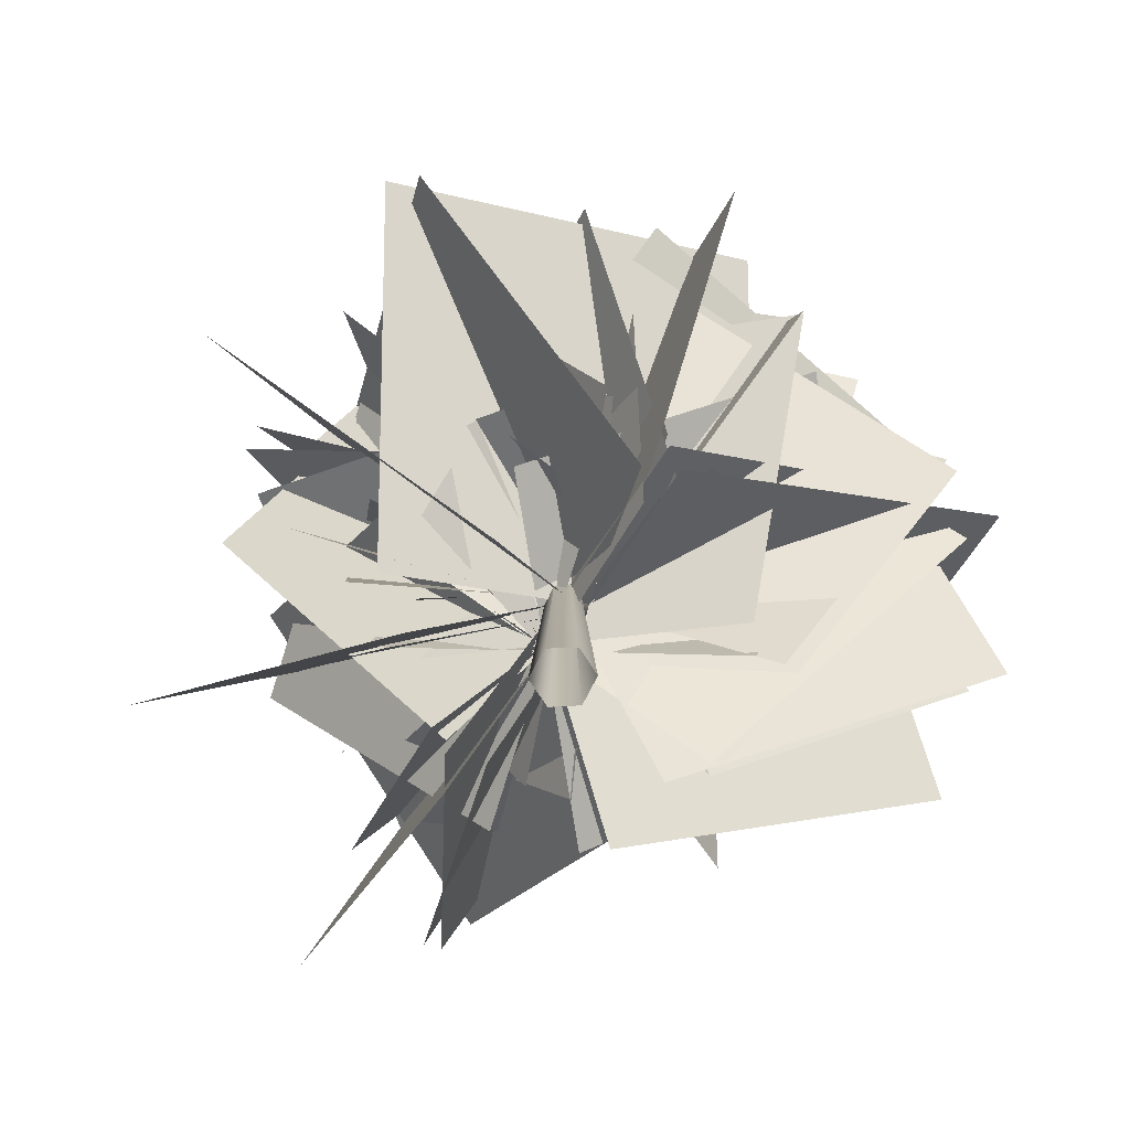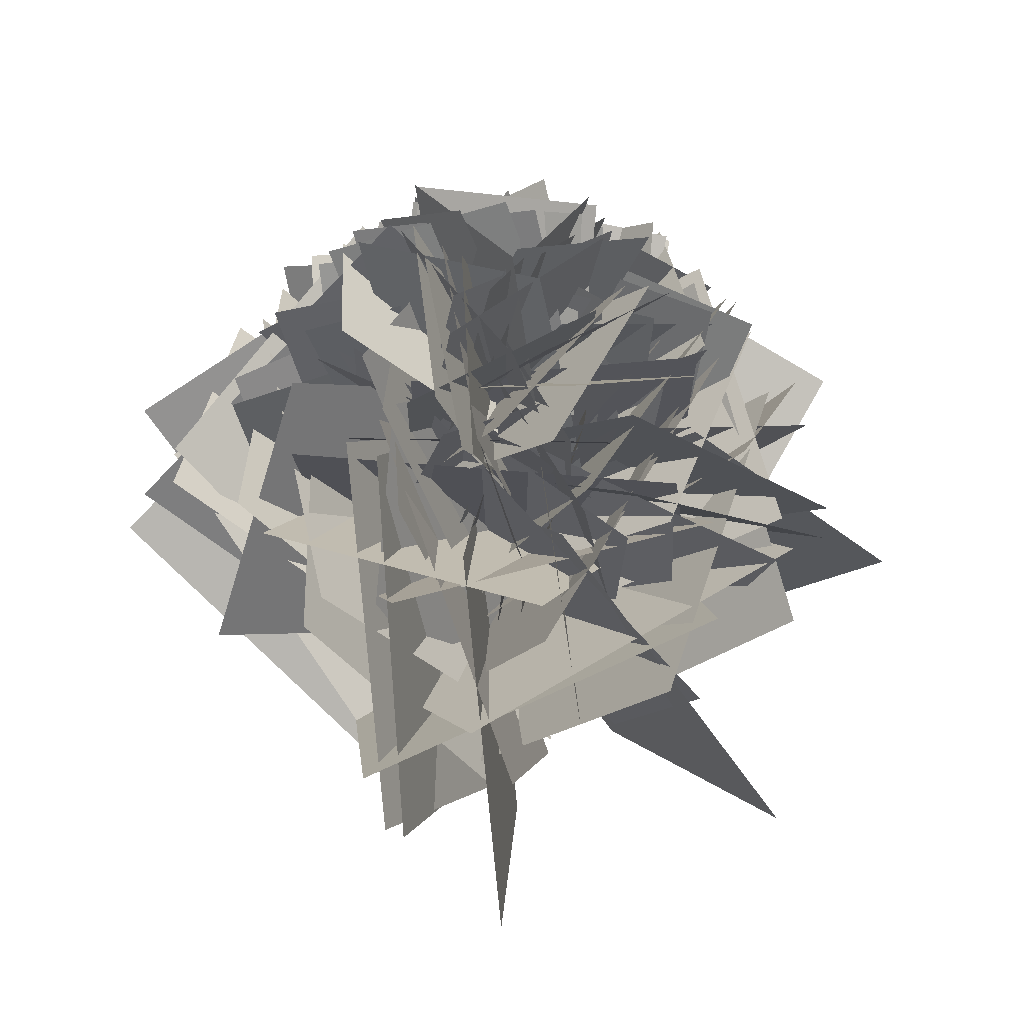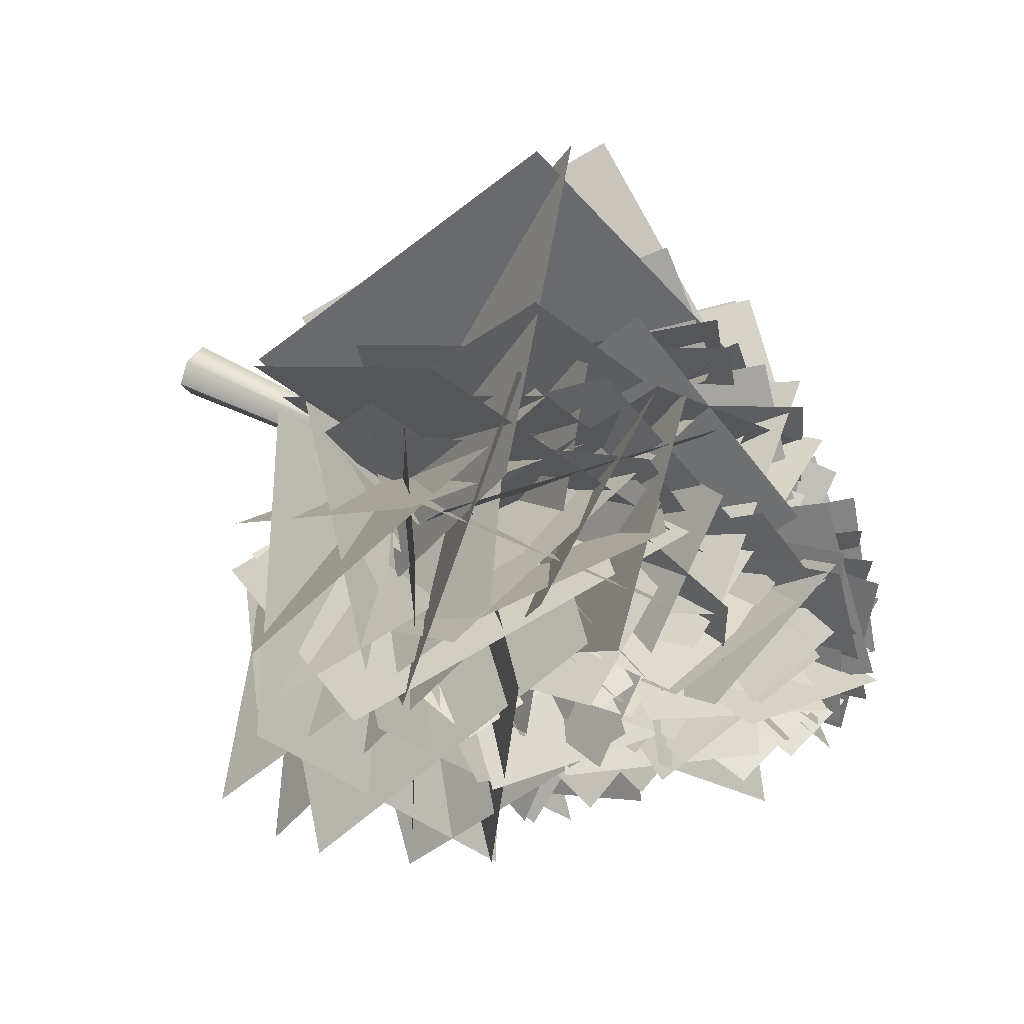
<metadata>
{"format":"obj","ext":"obj","renderer":"f3d","projection":"perspective","resolution":1024,"background":"white","views":[{"elev":-78.5,"azim":2.6,"up":"+Y"},{"elev":52.3,"azim":-142.2,"up":"+Y"},{"elev":44.8,"azim":123.1,"up":"+Z"}]}
</metadata>
<code>
v 0.2519 -0.008006 -0.4345
v 0.5031 -0.000913 0.000934
v 0.01999 11.88 0.1835
v -0.2508 -0.007108 -0.4362
v 0.01999 11.88 0.1835
v -0.5162 0.000936 -0.000958
v 0.01999 11.88 0.1835
v -0.2533 0.008049 0.4368
v 0.01999 11.88 0.1835
v 0.2477 0.00702 0.4308
v 0.01999 11.88 0.1835
v 0.5031 -0.000913 0.000934
v 0.01999 11.88 0.1835
v 0.01096 10.61 0.1367
v 0.04833 10.62 0.1768
v 0.2384 11.24 -0.5793
v -0.005639 10.64 0.1791
v 0.2384 11.24 -0.5793
v 0.04833 10.62 0.1768
v 0.2384 11.24 -0.5793
v 0.01524 7.404 0.2304
v -0.09548 7.458 0.04977
v -0.5271 8.35 0.9173
v 0.1179 7.504 0.06524
v -0.5271 8.35 0.9173
v -0.09548 7.458 0.04977
v -0.5271 8.35 0.9173
v 0.1908 3.744 0.2077
v -0.2306 3.825 0.1412
v 0.01123 5.598 0.112
v 0.0589 3.909 -0.1717
v 0.01123 5.598 0.112
v -0.2306 3.825 0.1412
v 0.01123 5.598 0.112
v 0.0329 6.868 -0.02436
v 0.1173 6.917 0.2039
v 0.4789 8.225 -0.08858
v -0.1153 6.978 0.1416
v 0.4789 8.225 -0.08858
v 0.1173 6.917 0.2039
v 0.4789 8.225 -0.08858
v 0.1135 5.454 -0.05312
v 0.07135 5.526 0.265
v 0.9906 6.738 -0.229
v -0.1571 5.613 0.04478
v 0.9906 6.738 -0.229
v 0.07135 5.526 0.265
v 0.9906 6.738 -0.229
v 0.1046 8.267 0.1278
v -0.04222 8.304 0.2108
v 0.7439 9.041 0.8302
v -0.02062 8.353 0.04659
v 0.7439 9.041 0.8302
v -0.04222 8.304 0.2108
v 0.7439 9.041 0.8302
v 0.1045 3.907 -0.1377
v 0.1296 4.003 0.273
v 0.6474 5.659 -0.2346
v -0.214 4.111 0.05089
v 0.6474 5.659 -0.2346
v 0.1296 4.003 0.273
v 0.6474 5.659 -0.2346
v 0.01612 11.06 0.153
v 0.03703 11.07 0.181
v 0.2617 11.76 -0.4426
v 0.002776 11.08 0.1795
v 0.2617 11.76 -0.4426
v 0.03703 11.07 0.181
v 0.2617 11.76 -0.4426
v -0.169 4.036 -0.05026
v 0.2279 4.151 -0.02714
v -0.5147 4.954 -1.185
v -0.03764 4.263 0.27
v -0.5147 4.954 -1.185
v 0.2279 4.151 -0.02714
v -0.5147 4.954 -1.185
v 1.319 11.22 0.8661
v -1.129 10.78 -1.593
v -0.59 14.05 -2.72
v 1.859 14.49 -0.2619
v -1.422 11.37 0.001752
v 1.926 10.69 -0.7241
v 2.59 14.12 -0.8703
v -0.7581 14.8 -0.1444
v 0.1866 10.82 -1.981
v 0.1444 11.29 1.48
v -1.688 14.24 1.052
v -1.646 13.76 -2.408
v 0.5463 11.35 -1.895
v -0.2682 10.66 1.436
v -0.6668 14.09 2.038
v 0.1478 14.77 -1.293
v -0.6327 12.45 0.03993
v 1.057 9.506 -0.7771
v 4.027 11.31 -1.129
v 2.337 14.25 -0.3118
v 1.318 11.49 0.8078
v -1.164 10.38 -1.406
v -1.449 13.62 -2.713
v 1.033 14.73 -0.4993
v -1.385 11.54 0.05697
v 1.846 10.39 -0.6536
v 3.19 12.98 1.288
v -0.04131 14.12 1.999
v -0.1884 11.9 -1.645
v 0.5282 10.01 1.212
v 0.2807 12.89 3.182
v -0.4359 14.78 0.3248
v 0.8885 10.64 -1.693
v -0.6916 11.32 1.364
v -1.726 14.44 0.1368
v -0.146 13.76 -2.92
v -1.25 11.59 0.3766
v 1.705 10.36 -1.034
v 3.36 13.31 -0.1557
v 0.4059 14.55 1.255
v -1.093 11.77 0.4715
v 1.554 10.23 -1.217
v 3.567 13.02 -0.5939
v 0.9194 14.55 1.094
v -0.1105 10.81 -1.934
v 0.4538 11.24 1.491
v -1.824 13.9 1.533
v -2.389 13.47 -1.891
v -2.149 9.456 0.8004
v 1.692 6.422 0.4134
v 3.937 8.797 4.077
v 0.09634 11.83 4.464
v 0.5577 10.11 1.32
v -1.384 5.84 -0.03625
v -4.169 8.149 -3.311
v -2.228 12.42 -1.955
v -2.505 8.648 0.7177
v 2.192 7.137 0.3457
v 3.731 11.82 0.7555
v -0.9661 13.33 1.128
v 0.7133 9.395 -0.9775
v -1.424 6.409 2.307
v -5.515 9.151 2.138
v -3.377 12.14 -1.147
v -2.619 8.001 1.189
v 2.137 8.152 0.09361
v 2.326 12.81 1.558
v -2.43 12.66 2.653
v 0.8788 9.565 -0.6421
v -1.656 6.302 2.009
v -5.325 9.53 2.476
v -2.79 12.79 -0.1752
v -0.5653 7.908 -1.804
v 0.06427 7.928 3.109
v -2.27 12.29 3.391
v -2.899 12.27 -1.523
v 2.016 7.439 0.5583
v -2.815 8.49 0.537
v -1.881 12.74 -1.811
v 2.951 11.69 -1.79
v 1.857 8.415 1.396
v -2.648 7.426 -0.3757
v -3.078 12.11 -1.896
v 1.427 13.1 -0.1242
v 0.2965 9.932 1.875
v -1.074 5.999 -0.6811
v -0.6413 8.544 -4.831
v 0.7293 12.48 -2.275
v -2.497 7.508 1.271
v 2.101 8.534 -0.1429
v 1.778 12.94 2.009
v -2.82 11.92 3.422
v 1.392 7.95 -1.037
v -2.17 8 2.368
v -2.895 12.8 1.54
v 0.6672 12.75 -1.865
v -1.275 6.962 -2.081
v 1.429 2.755 2.496
v 3.186 8.06 6.334
v 0.4823 12.27 1.757
v -1.323 6.709 2.386
v 1.481 2.772 -2.449
v 7.378 6.167 -1.794
v 4.574 10.1 3.04
v -1.976 5.369 2.606
v 2.203 4.036 -2.698
v 4.033 10.67 -2.923
v -0.1457 12 2.381
v -1.435 5.331 2.947
v 1.607 4.553 -3.062
v 4.393 10.7 -2.448
v 1.351 11.48 3.561
v 1.773 7.061 1.854
v -1.939 2.824 -1.848
v -2.464 7.501 -6.673
v 1.247 11.74 -2.971
v -2.884 3.533 0.9599
v 3.206 6.126 -0.8774
v 3.453 9.7 4.984
v -2.637 7.106 6.822
v 2.473 4.814 2.166
v -2.713 5.103 -2.199
v 0.06122 10.55 -5.134
v 5.247 10.27 -0.7689
v 3.191 5.155 -0.3328
v -3.506 4.815 0.5657
v -4 11.46 -0.593
v 2.697 11.8 -1.491
v -0.7667 5.003 -3.051
v 0.867 4.74 3.563
v -1.824 10.94 4.474
v -3.457 11.2 -2.141
v 1.804 4.225 2.652
v -1.974 5.823 -2.734
v 2.531 10.56 -4.486
v 6.308 8.965 0.8996
v 2.793 4.851 -1.477
v -3.067 5.257 1.833
v -3.75 11.66 -0.1617
v 2.11 11.26 -3.472
v 2.193 7.159 -0.1095
v -2.405 2.051 0.3025
v -7.379 6.366 -1.705
v -2.782 11.47 -2.117
v 1.297 7.935 -2.235
v -0.8488 7.364 2.461
v -2.668 12.22 2.22
v -0.5223 12.79 -2.476
v -1.544 8.376 1.467
v 2.35 7.04 -1.655
v 4.095 11.9 -1.561
v 0.2009 13.24 1.562
v -1.952 7.668 0.9217
v 2.812 7.855 -1.057
v 3.003 12.93 -0.1203
v -1.761 12.74 1.859
v -0.5106 9.894 -0.824
v 1.19 5.314 0.8842
v 4.255 7.722 4.289
v 2.554 12.3 2.581
v 0.3486 9.753 1.282
v 0.1844 5.312 -1.42
v 2.465 7.681 -5.451
v 2.629 12.12 -2.748
v 1.651 7.575 2.011
v -1.115 8.11 -2.284
v 0.5552 12.94 -2.758
v 3.321 12.41 1.537
v -0.4392 8.097 -2.327
v 1.19 7.518 2.512
v -2.407 10.82 4.118
v -4.036 11.4 -0.7217
v -1.625 7.041 -1.425
v 2.396 8.394 1.559
v -0.8164 10.96 4.727
v -4.838 9.602 1.742
v -0.2203 9.146 -1.891
v 0.8018 5.951 2.092
v 0.8501 10.02 5.343
v -0.172 13.21 1.36
v -1.43 7.734 1.781
v 2.159 7.569 -1.975
v 4.127 12.08 -0.2928
v 0.5377 12.24 3.462
v 2.618 7.34 -0.6833
v -2.376 7.834 0.7741
v -3.234 11.05 -3.257
v 1.76 10.55 -4.714
v 2.352 7.736 1.341
v -1.934 7.81 -1.525
v -1.285 12.86 -2.366
v 3.001 12.78 0.4999
v 2.453 6.356 1.987
v -1.457 6.138 -2.411
v -0.4385 11.82 -3.599
v 3.472 12.03 0.7992
v -2.057 6.861 0.5245
v 3.536 5.59 -0.7981
v 5.36 9.905 2.766
v -0.2335 11.18 4.089
v -2.104 6.088 0.8406
v 3.479 6.31 -1.112
v 4.019 11.79 1.054
v -1.564 11.57 3.007
v -2.188 6.055 0.3051
v 3.639 6.428 -0.5421
v 3.409 12.24 0.4382
v -2.417 11.87 1.285
v 3.363 6.877 -0.2697
v -2.365 5.682 0.05118
v -3.603 11.24 -1.347
v 2.126 12.43 -1.668
v -0.1761 7.99 1.945
v 1.552 4.457 -2.398
v 5.158 8.637 -4.363
v 3.43 12.17 -0.02044
v -0.4571 8 -2.05
v 1.934 4.535 1.994
v 0.6382 8.456 6.12
v -1.753 11.92 2.076
v 0.8555 6.76 2.603
v 0.5135 5.943 -3.158
v 4.547 10.07 -3.983
v 4.889 10.89 1.778
v 2.248 6.411 -2.421
v -1.035 6.316 2.398
v -4.325 10.62 0.2421
v -1.042 10.72 -4.577
v 1.151 7.854 -2.302
v -0.06645 4.421 2.344
v -3.588 8.627 4.529
v -2.371 12.06 -0.1176
v -1.509 5.986 1.852
v 2.785 6.378 -2.219
v 6.155 9.383 1.624
v 1.862 8.992 5.696
v -0.3211 7.053 -2.618
v 1.818 5.624 2.611
v 1.265 11.16 4.35
v -0.8741 12.59 -0.8786
v 1.233 9.853 -1.104
v -0.259 7.68 2.524
v -2.481 11.36 3.812
v -0.9892 13.53 0.1832
v -0.9389 10.27 1.167
v 2.076 7.157 -0.04896
v 4.984 10.41 -1.15
v 1.969 13.52 0.06559
v -1.345 8.237 1.681
v 2.328 9.201 -0.807
v 3.722 12.12 2.382
v 0.04923 11.15 4.869
v 2.436 9.221 1.372
v -1.65 8.316 -0.2728
v -2.244 12.68 -1.199
v 1.843 13.58 0.4467
v -1.465 8.693 1.471
v 2.622 8.86 -0.4203
v 4.24 10.9 3.256
v 0.1534 10.74 5.148
v -1.042 9.434 -0.9161
v 2.003 7.888 2.072
v 0.4187 10.79 5.185
v -2.626 12.33 2.196
v -0.9543 10.15 1.384
v 2.107 7.303 -0.2761
v 5.279 9.242 2.252
v 2.218 12.09 3.912
v 2.309 8.56 -0.5136
v -1.501 9.056 1.82
v -2.639 12.54 -0.7771
v 1.172 12.05 -3.111
v 0.597 10.46 -0.7339
v 0.4011 6.961 2.073
v -0.6671 9.726 5.45
v -0.4712 13.23 2.643
v -1.144 9.296 1.88
v 2.082 8.008 -1.05
v 3.094 12.37 -1.852
v -0.1323 13.65 1.079
v -1.655 9.025 0.3914
v 2.807 8.467 0.7489
v 3.302 12.89 1.479
v -1.161 13.45 1.122
v 0.6272 8.865 2.701
v 0.2973 8.658 -1.791
v 1.561 12.98 -2.083
v 1.891 13.18 2.408
v 1.499 7.406 -1.683
v -0.9455 2.047 1.668
v -5.652 5.989 4.54
v -3.207 11.35 1.188
v 3.141 5.926 -1.231
v -2.778 3.637 1.177
v -5.383 9.888 0.7197
v 0.5362 12.18 -1.688
v 3.205 6.386 -0.006426
v -2.789 3.285 -0.2048
v -5.73 9.085 -2.022
v 0.2644 12.19 -1.824
v -0.0193 4.738 -3.238
v 0.9552 5.572 3.284
v -2.477 11.26 3.069
v -3.451 10.43 -3.453
v -2.336 6.519 0.4803
v 3.464 3.469 -0.8021
v 6.773 8.815 1.448
v 0.9726 11.87 2.73
v -1.977 3.986 -1.935
v 3.048 6.218 1.876
v -0.95 10.97 4.366
v -5.975 8.737 0.5552
v -0.5279 6.794 -2.531
v 1.318 2.784 2.594
v -2.05 6.753 6.913
v -3.896 10.76 1.788
v -1.164 6.787 2.016
v 2.23 3.329 -2.527
v 6.971 7.981 -2.526
v 3.577 11.44 2.017
v 2.797 6.817 1.119
v -2.161 3.266 -1.53
v -4.036 8.55 -5.104
v 0.9222 12.1 -2.455
v 1.95 3.706 2.354
v -1.34 6.406 -2.842
v 4.146 9.912 -4.493
v 7.435 7.212 0.7028
v 2.014 7.298 1.546
v -1.287 2.756 -2.007
v -2.763 7.379 -6.545
v 0.5384 11.92 -2.992
v 1.462 4.755 -3.109
v -0.819 5.2 3.204
v -5.409 9.703 1.228
v -3.128 9.258 -5.085
v -1.227 12.02 -0.755
v 1.747 11.02 0.3078
v 2.648 14.18 0.7425
v -0.3255 15.18 -0.3203
v 0.4942 12.35 -1.508
v -0.1838 10.58 1.211
v -2.99 12.29 1.628
v -2.312 14.06 -1.091
v 1.649 11.46 0.3287
v -1.524 11.38 -0.6561
v -1.313 14.57 -1.575
v 1.86 14.64 -0.5899
v -0.01879 11.79 -1.715
v 0.3551 11.11 1.511
v -0.007733 14.33 2.234
v -0.3817 15.01 -0.9924
v 0.4897 11.41 -1.693
v -0.2317 11.46 1.549
v -0.9795 14.69 1.335
v -0.2581 14.64 -1.907
v 1.082 12.3 0.7954
v -0.8267 10.65 -1.352
v -1.521 13.49 -2.918
v 0.3873 15.14 -0.7707
v 1.253 12.19 0.7012
v -1.032 10.73 -1.207
v -1.342 13.52 -2.974
v 0.9428 14.98 -1.066
v 1.138 10.96 0.899
v -0.896 12.12 -1.447
v 1.523 14.09 -2.569
v 3.557 12.93 -0.2229
v -1.297 11.76 0.3211
v 1.781 11.18 -0.7714
v 2.928 13.61 1.18
v -0.1502 14.19 2.272
v 0.4984 12.22 -1.518
v -0.2215 10.63 1.306
v -0.962 13.53 2.747
v -0.2422 15.12 -0.07637
v 0.36 11.97 -1.703
v -0.04051 10.99 1.44
v -2.063 13.56 1.981
v -1.663 14.54 -1.162
v -0.9871 12.48 -0.4363
v 1.387 10.24 0.1942
v 3.544 12.7 0.7946
v 1.17 14.94 0.1641
v -1.028 6.15 2.062
v 0.5779 2.823 -3.517
v 6.251 6.342 -3.983
v 4.645 9.669 1.597
v -3.318 5.558 -0.6948
v 3.021 3.611 -0.6786
v 4.958 9.922 -0.04905
v -1.381 11.87 -0.06523
v -0.6861 4.539 2.376
v 0.06903 4.805 -4.177
v 5.257 8.815 -3.416
v 4.502 8.549 3.136
v -2.568 6.369 0.6555
v 2.207 2.692 -2.137
v 6.816 6.721 0.4397
v 2.041 10.4 3.232
v 1.323 3.893 -3.272
v -2.079 5.407 2.239
v -5.378 10.12 -1.093
v -1.975 8.612 -6.604
v 1.62 4.744 1.731
v -2.474 4.569 -3.45
v 0.05215 10.27 -5.637
v 4.146 10.44 -0.4563
v -3.191 5.705 -1.026
v 2.988 3.285 -0.05864
v 4.299 8.324 4.167
v -1.879 10.74 3.2
v 1.183 7.012 0.7354
v -1.959 2.014 -2.274
v -4.817 6.312 -6.431
v -1.675 11.31 -3.421
v -2.743 5.826 0.946
v 2.448 3.218 -2.342
v 6.644 6.568 1.625
v 1.453 9.175 4.913
v -1.369 4.407 -3.612
v 0.9023 4.83 2.63
v -3.139 9.999 3.749
v -5.41 9.576 -2.493
v -2.171 4.047 1.741
v 1.724 5.328 -3.444
v 4.181 10.6 -0.2978
v 0.2857 9.316 4.887
v -1.857 5.93 -3.197
v 1.339 3.305 1.925
v 1.392 9.177 4.902
v -1.804 11.8 -0.2207
g Default
f 1 3 2
f 4 5 1
f 6 7 4
f 8 9 6
f 10 11 8
f 12 13 10
f 14 16 15
f 17 18 14
f 19 20 17
f 21 23 22
f 24 25 21
f 26 27 24
f 28 30 29
f 31 32 28
f 33 34 31
f 35 37 36
f 38 39 35
f 40 41 38
f 42 44 43
f 45 46 42
f 47 48 45
f 49 51 50
f 52 53 49
f 54 55 52
f 56 58 57
f 59 60 56
f 61 62 59
f 63 65 64
f 66 67 63
f 68 69 66
f 70 72 71
f 73 74 70
f 75 76 73
f 77 79 78
f 77 80 79
f 81 83 82
f 81 84 83
f 85 87 86
f 85 88 87
f 89 91 90
f 89 92 91
f 93 95 94
f 93 96 95
f 97 99 98
f 97 100 99
f 101 103 102
f 101 104 103
f 105 107 106
f 105 108 107
f 109 111 110
f 109 112 111
f 113 115 114
f 113 116 115
f 117 119 118
f 117 120 119
f 121 123 122
f 121 124 123
f 125 127 126
f 125 128 127
f 129 131 130
f 129 132 131
f 133 135 134
f 133 136 135
f 137 139 138
f 137 140 139
f 141 143 142
f 141 144 143
f 145 147 146
f 145 148 147
f 149 151 150
f 149 152 151
f 153 155 154
f 153 156 155
f 157 159 158
f 157 160 159
f 161 163 162
f 161 164 163
f 165 167 166
f 165 168 167
f 169 171 170
f 169 172 171
f 173 175 174
f 173 176 175
f 177 179 178
f 177 180 179
f 181 183 182
f 181 184 183
f 185 187 186
f 185 188 187
f 189 191 190
f 189 192 191
f 193 195 194
f 193 196 195
f 197 199 198
f 197 200 199
f 201 203 202
f 201 204 203
f 205 207 206
f 205 208 207
f 209 211 210
f 209 212 211
f 213 215 214
f 213 216 215
f 217 219 218
f 217 220 219
f 221 223 222
f 221 224 223
f 225 227 226
f 225 228 227
f 229 231 230
f 229 232 231
f 233 235 234
f 233 236 235
f 237 239 238
f 237 240 239
f 241 243 242
f 241 244 243
f 245 247 246
f 245 248 247
f 249 251 250
f 249 252 251
f 253 255 254
f 253 256 255
f 257 259 258
f 257 260 259
f 261 263 262
f 261 264 263
f 265 267 266
f 265 268 267
f 269 271 270
f 269 272 271
f 273 275 274
f 273 276 275
f 277 279 278
f 277 280 279
f 281 283 282
f 281 284 283
f 285 287 286
f 285 288 287
f 289 291 290
f 289 292 291
f 293 295 294
f 293 296 295
f 297 299 298
f 297 300 299
f 301 303 302
f 301 304 303
f 305 307 306
f 305 308 307
f 309 311 310
f 309 312 311
f 313 315 314
f 313 316 315
f 317 319 318
f 317 320 319
f 321 323 322
f 321 324 323
f 325 327 326
f 325 328 327
f 329 331 330
f 329 332 331
f 333 335 334
f 333 336 335
f 337 339 338
f 337 340 339
f 341 343 342
f 341 344 343
f 345 347 346
f 345 348 347
f 349 351 350
f 349 352 351
f 353 355 354
f 353 356 355
f 357 359 358
f 357 360 359
f 361 363 362
f 361 364 363
f 365 367 366
f 365 368 367
f 369 371 370
f 369 372 371
f 373 375 374
f 373 376 375
f 377 379 378
f 377 380 379
f 381 383 382
f 381 384 383
f 385 387 386
f 385 388 387
f 389 391 390
f 389 392 391
f 393 395 394
f 393 396 395
f 397 399 398
f 397 400 399
f 401 403 402
f 401 404 403
f 405 407 406
f 405 408 407
f 409 411 410
f 409 412 411
f 413 415 414
f 413 416 415
f 417 419 418
f 417 420 419
f 421 423 422
f 421 424 423
f 425 427 426
f 425 428 427
f 429 431 430
f 429 432 431
f 433 435 434
f 433 436 435
f 437 439 438
f 437 440 439
f 441 443 442
f 441 444 443
f 445 447 446
f 445 448 447
f 449 451 450
f 449 452 451
f 453 455 454
f 453 456 455
f 457 459 458
f 457 460 459
f 461 463 462
f 461 464 463
f 465 467 466
f 465 468 467
f 469 471 470
f 469 472 471
f 473 475 474
f 473 476 475
f 477 479 478
f 477 480 479
f 481 483 482
f 481 484 483
f 485 487 486
f 485 488 487
f 489 491 490
f 489 492 491
f 493 495 494
f 493 496 495
f 497 499 498
f 497 500 499
f 501 503 502
f 501 504 503
f 505 507 506
f 505 508 507

</code>
